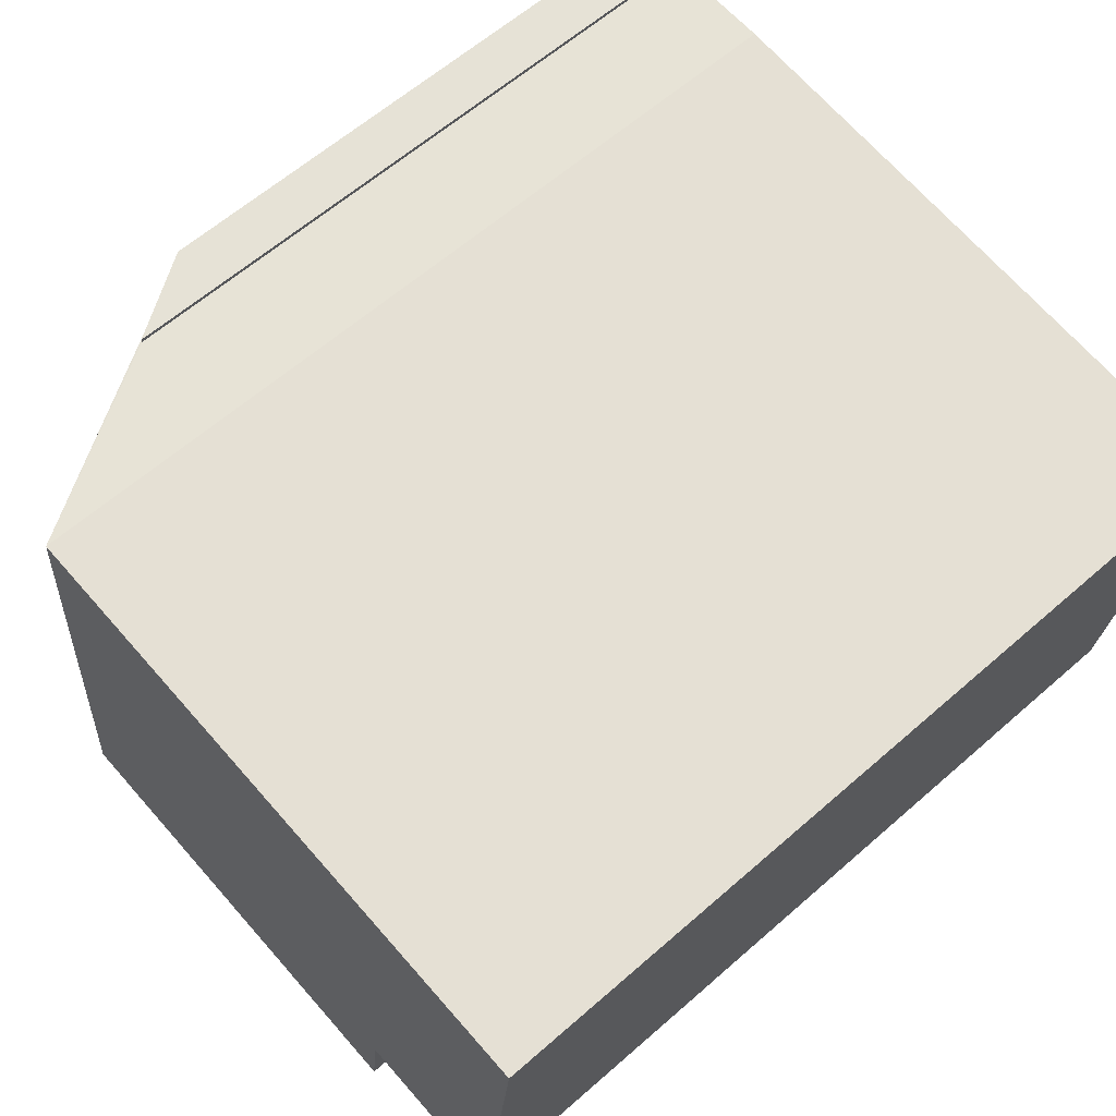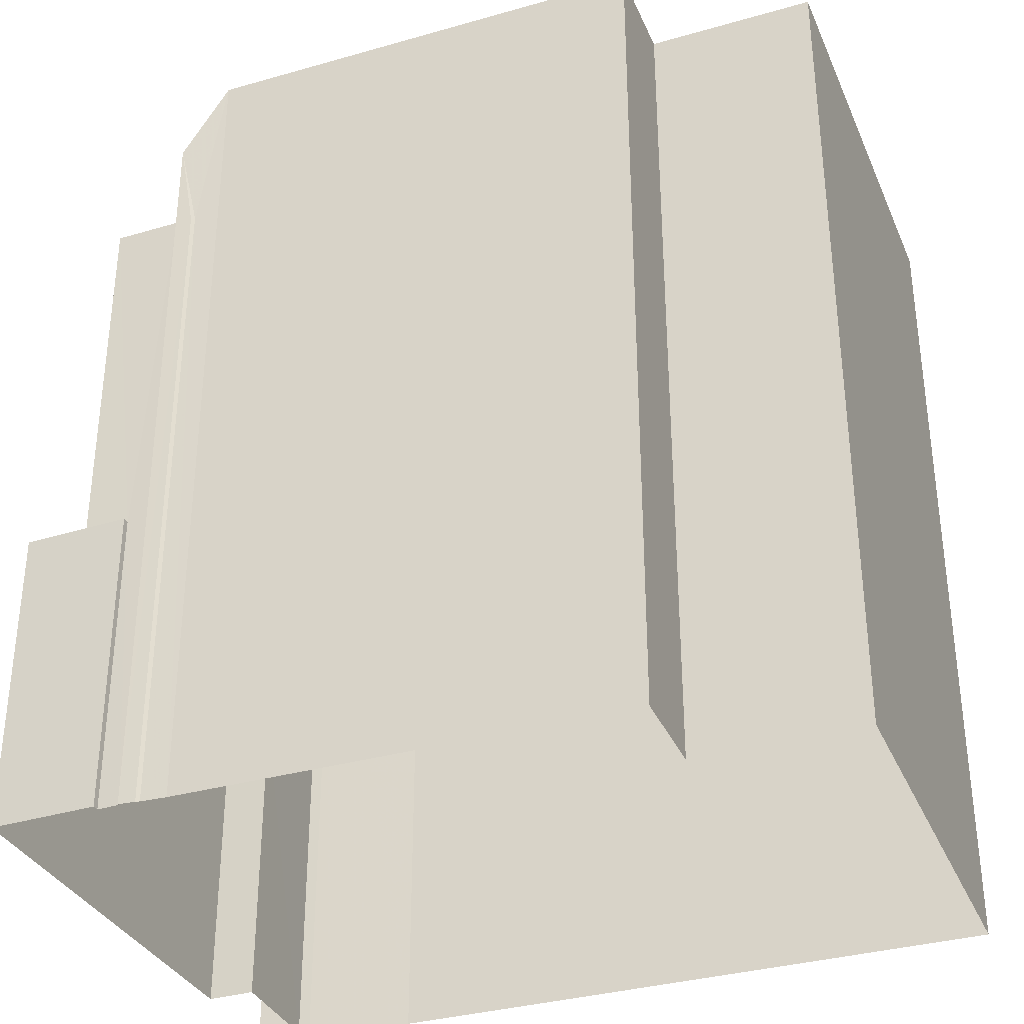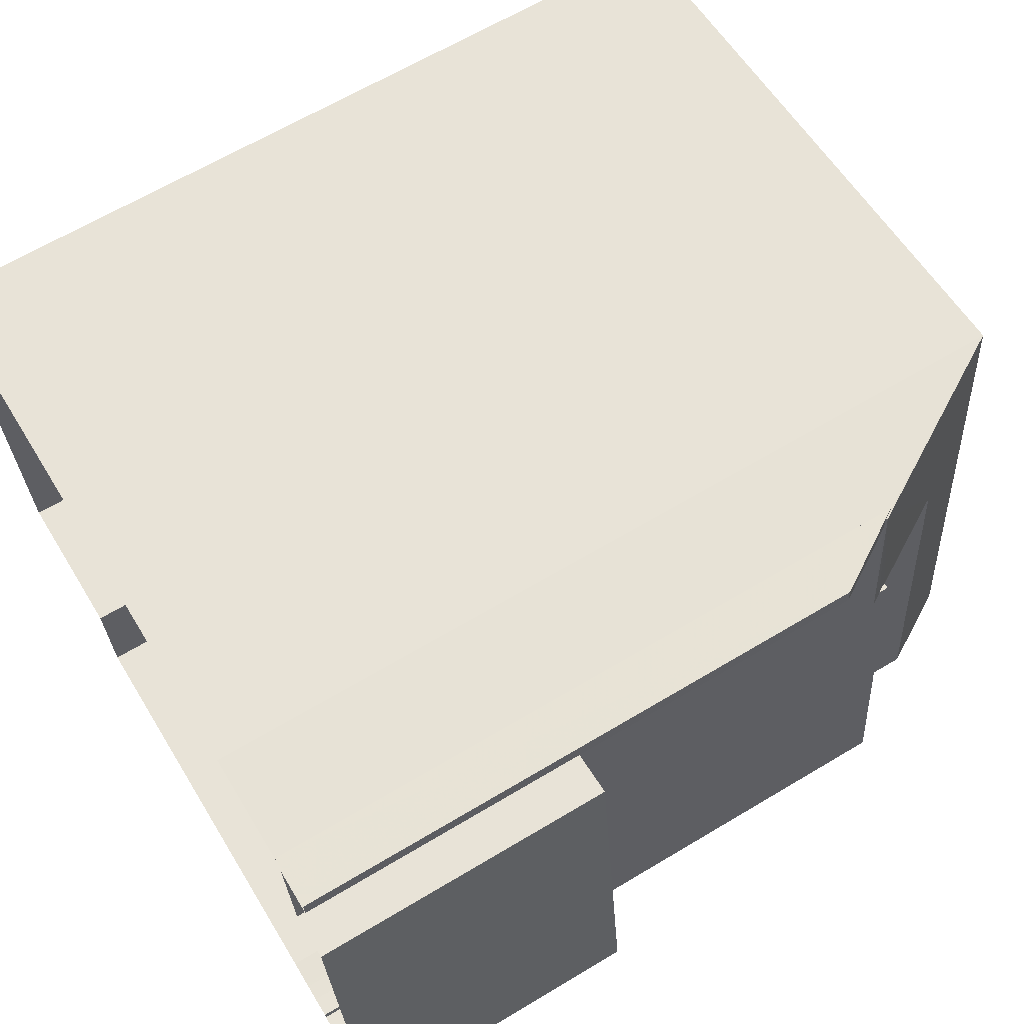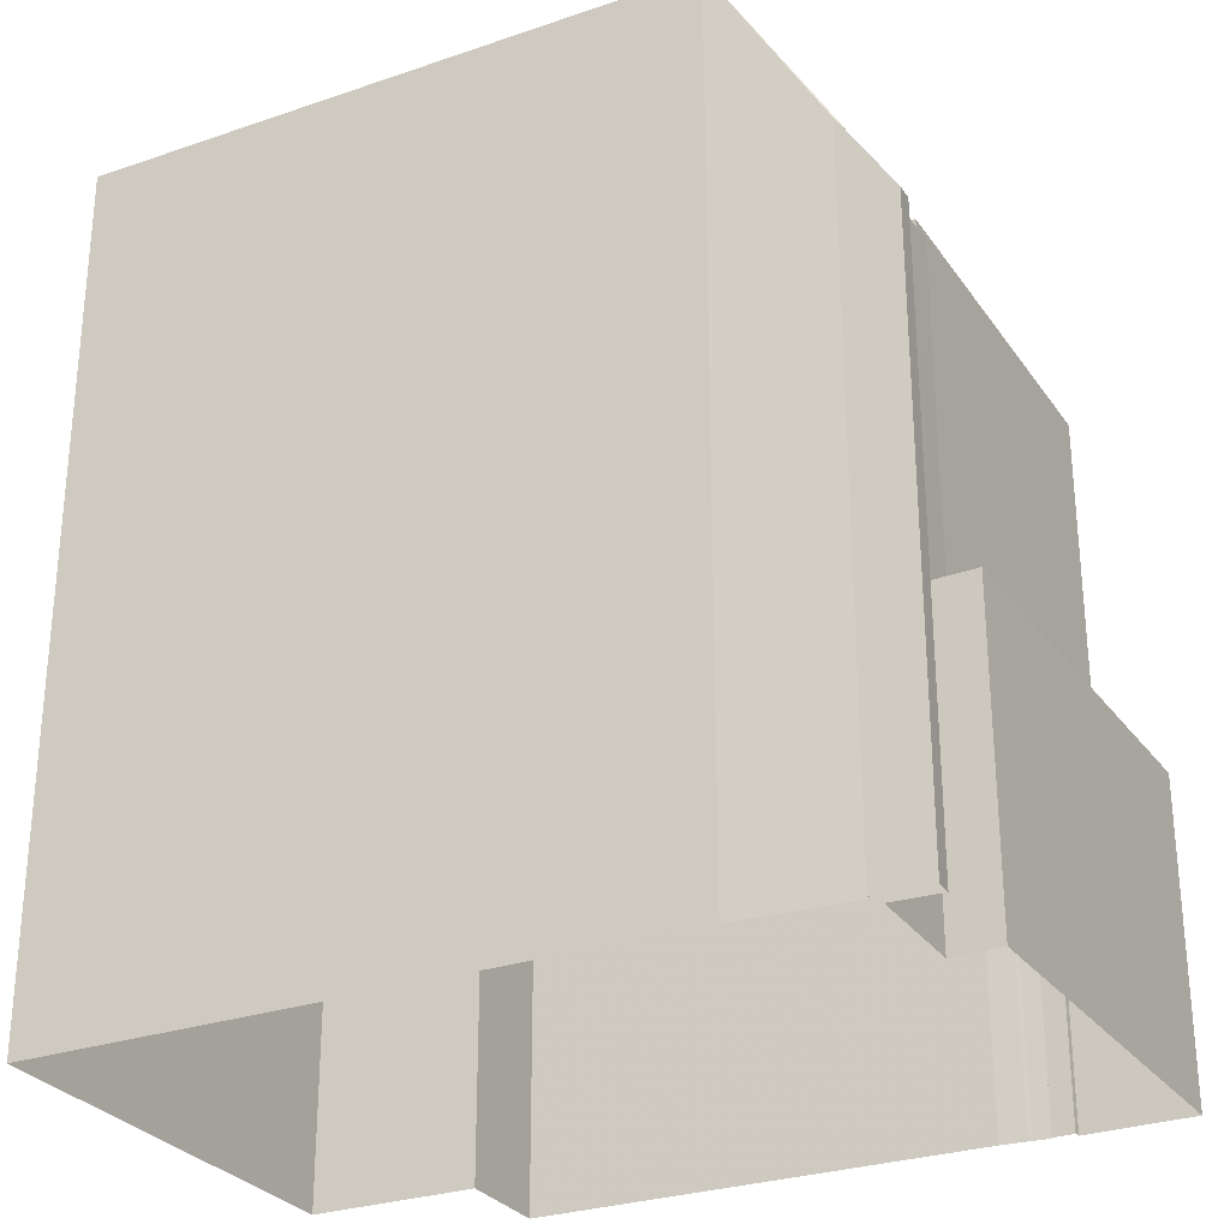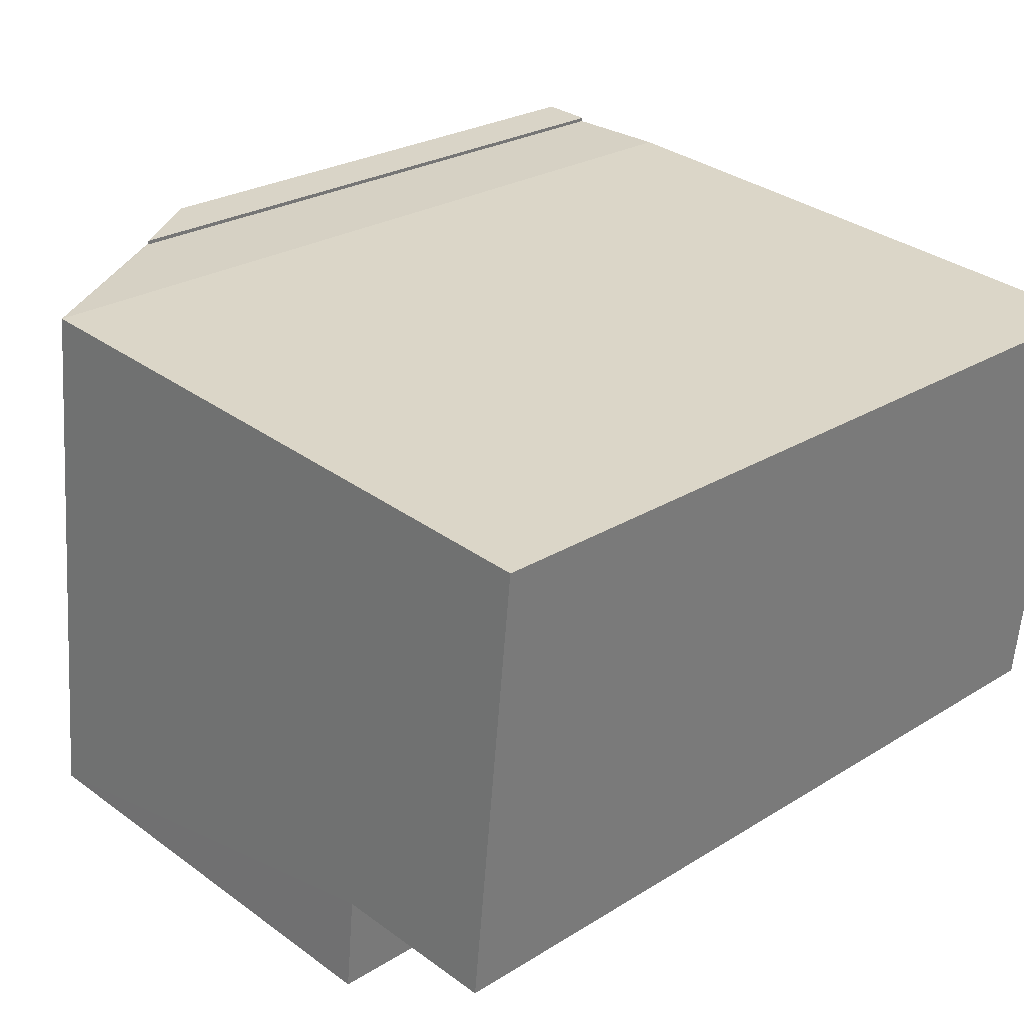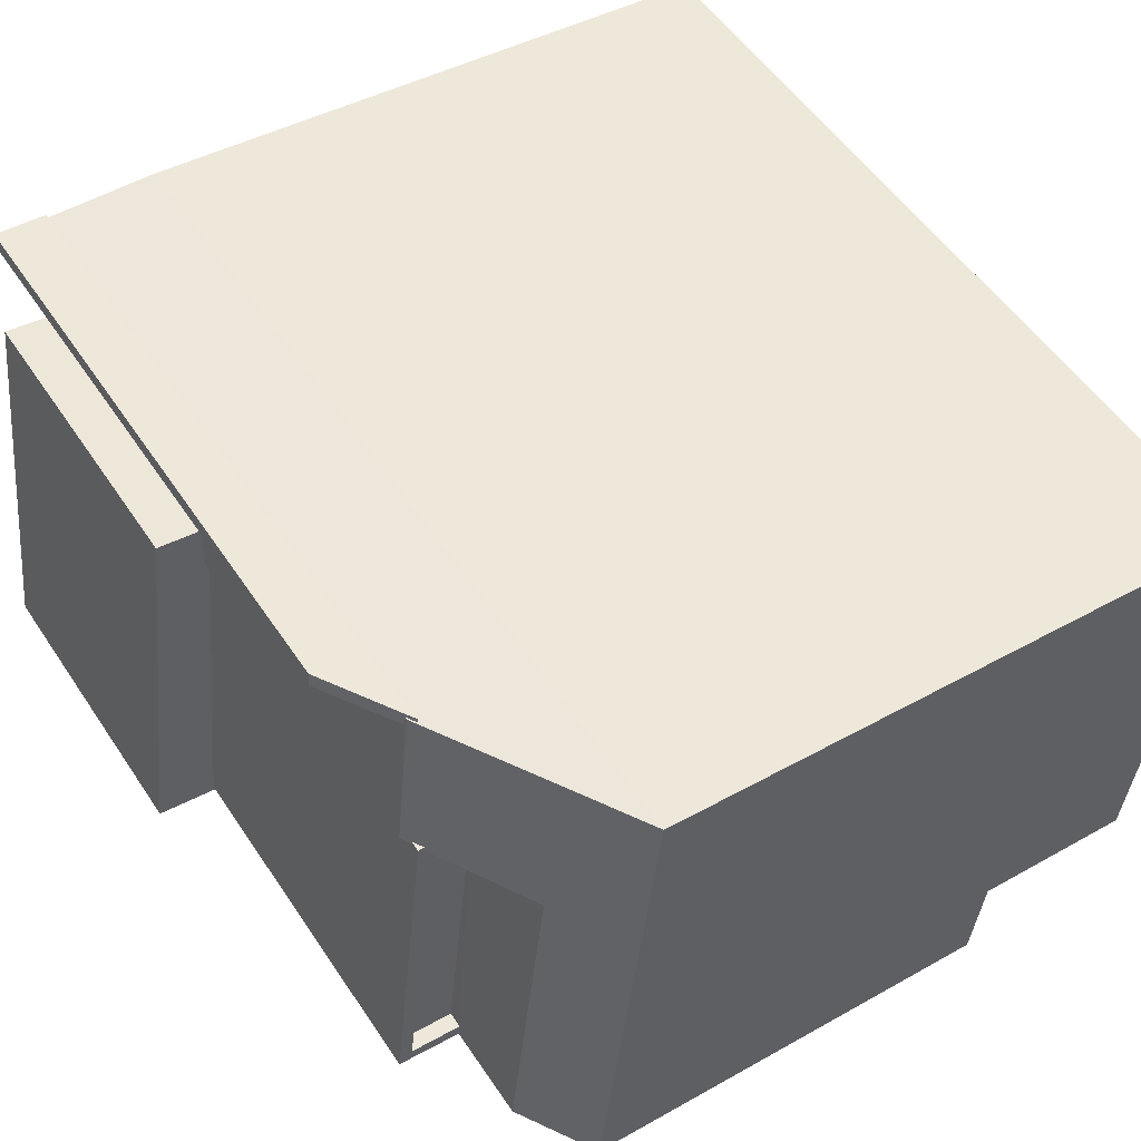
<metadata>
{"format":"obj","ext":"obj","renderer":"f3d","projection":"perspective","resolution":1024,"background":"white","views":[{"elev":61.8,"azim":48.3,"up":"+Y"},{"elev":-34.4,"azim":15.3,"up":"+Z"},{"elev":64.7,"azim":-121.1,"up":"+Y"},{"elev":-28.5,"azim":-158.5,"up":"+Z"},{"elev":25.0,"azim":44.7,"up":"+Y"},{"elev":53.7,"azim":-33.1,"up":"+Y"}]}
</metadata>
<code>
v -8.9e+04 -9.93e+04 8.233
v -8.899e+04 -9.93e+04 8.232
v -8.9e+04 -9.931e+04 8.233
v -8.899e+04 -9.931e+04 8.233
v -8.9e+04 -9.93e+04 8.233
v -8.9e+04 -9.93e+04 8.233
v -8.9e+04 -9.93e+04 8.233
v -8.901e+04 -9.93e+04 8.233
v -8.9e+04 -9.931e+04 8.233
v -8.9e+04 -9.931e+04 8.233
v -8.901e+04 -9.931e+04 8.233
v -8.901e+04 -9.93e+04 8.233
v -8.9e+04 -9.93e+04 8.233
v -8.9e+04 -9.931e+04 8.233
v -8.9e+04 -9.931e+04 8.233
v -8.901e+04 -9.93e+04 8.233
v -8.9e+04 -9.931e+04 8.233
v -8.9e+04 -9.931e+04 8.233
v -8.9e+04 -9.931e+04 8.233
v -8.9e+04 -9.931e+04 8.233
v -8.9e+04 -9.931e+04 8.233
v -8.9e+04 -9.931e+04 18.57
v -8.9e+04 -9.931e+04 18.57
v -8.9e+04 -9.931e+04 18.57
v -8.901e+04 -9.931e+04 18.57
v -8.9e+04 -9.931e+04 18.57
v -8.9e+04 -9.931e+04 18.57
v -8.9e+04 -9.931e+04 18.57
v -8.9e+04 -9.93e+04 18.57
v -8.9e+04 -9.93e+04 18.57
v -8.9e+04 -9.93e+04 18.57
v -8.9e+04 -9.93e+04 18.57
v -8.899e+04 -9.931e+04 21.23
v -8.899e+04 -9.93e+04 21.23
v -8.9e+04 -9.931e+04 21.23
v -8.9e+04 -9.93e+04 21.23
v -8.9e+04 -9.931e+04 21.23
v -8.9e+04 -9.931e+04 21.23
v -8.9e+04 -9.93e+04 12.93
v -8.901e+04 -9.93e+04 12.93
v -8.9e+04 -9.93e+04 12.93
v -8.901e+04 -9.931e+04 12.93
v -8.9e+04 -9.93e+04 12.93
v -8.9e+04 -9.931e+04 12.93
v -8.9e+04 -9.931e+04 12.93
v -8.901e+04 -9.931e+04 12.93
v -8.9e+04 -9.93e+04 18.25
v -8.9e+04 -9.93e+04 18.25
v -8.9e+04 -9.93e+04 18.41
v -8.9e+04 -9.93e+04 20.06
v -8.9e+04 -9.93e+04 18.41
v -8.9e+04 -9.931e+04 20.03
v -8.901e+04 -9.93e+04 17.08
v -8.9e+04 -9.93e+04 18.19
v -8.901e+04 -9.93e+04 17.08
v -8.9e+04 -9.93e+04 18.2
v -8.9e+04 -9.93e+04 18.35
v -8.9e+04 -9.93e+04 18.35
v -8.9e+04 -9.931e+04 18.32
v -8.9e+04 -9.931e+04 18.32
v -8.9e+04 -9.93e+04 18.32
v -8.9e+04 -9.93e+04 18.32
f 1 2 3
f 2 4 3
f 1 5 6
f 6 5 7
f 8 7 5
f 9 3 10
f 11 12 13
f 14 11 15
f 8 5 16
f 17 13 9
f 18 17 19
f 13 5 1
f 20 21 18
f 13 21 15
f 13 1 3
f 13 3 9
f 13 15 11
f 17 21 13
f 18 21 17
f 22 23 24
f 25 26 27
f 26 28 27
f 29 25 27
f 30 29 31
f 32 31 27
f 31 29 27
f 33 34 35
f 34 36 35
f 35 37 38
f 35 36 37
f 39 40 41
f 42 43 41
f 44 42 45
f 41 40 46
f 45 42 46
f 42 41 46
f 47 48 49
f 36 47 50
f 36 50 37
f 49 48 51
f 50 52 37
f 30 31 50
f 47 49 30
f 47 30 50
f 53 54 55
f 55 56 57
f 57 56 58
f 54 56 55
f 59 60 61
f 62 59 61
f 16 55 8
f 16 53 55
f 22 24 19
f 17 22 19
f 56 47 58
f 6 58 1
f 58 36 1
f 47 36 58
f 19 23 18
f 19 24 23
f 37 9 10
f 38 37 10
f 32 59 62
f 32 27 59
f 20 18 23
f 23 52 20
f 52 22 37
f 9 22 17
f 37 22 9
f 52 23 22
f 28 59 27
f 28 60 59
f 45 14 15
f 44 45 15
f 45 46 11
f 14 45 11
f 33 4 2
f 34 33 2
f 30 49 29
f 6 7 57
f 58 6 57
f 41 48 39
f 5 13 39
f 54 48 47
f 54 47 56
f 5 39 54
f 39 48 54
f 5 53 16
f 5 54 53
f 40 12 11
f 46 40 11
f 55 7 8
f 55 57 7
f 49 51 29
f 29 51 25
f 25 51 42
f 51 43 42
f 28 50 61
f 50 28 52
f 52 26 20
f 61 60 28
f 20 26 21
f 28 26 52
f 36 2 1
f 36 34 2
f 31 32 50
f 32 61 50
f 32 62 61
f 39 12 40
f 39 13 12
f 15 21 44
f 42 44 25
f 25 44 26
f 44 21 26
f 35 10 3
f 35 38 10
f 33 3 4
f 33 35 3
f 43 51 48
f 41 43 48

</code>
